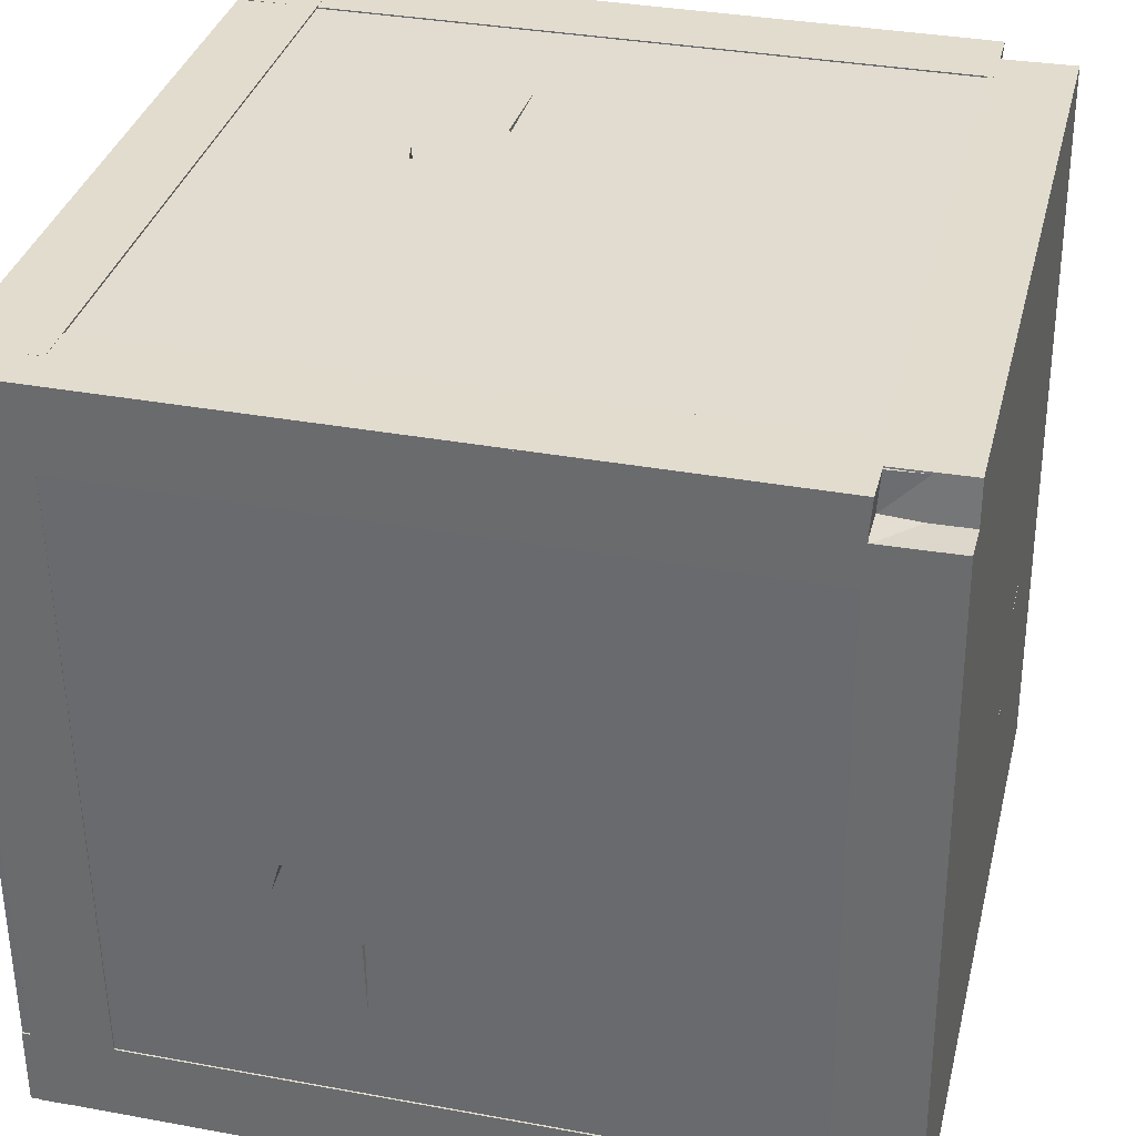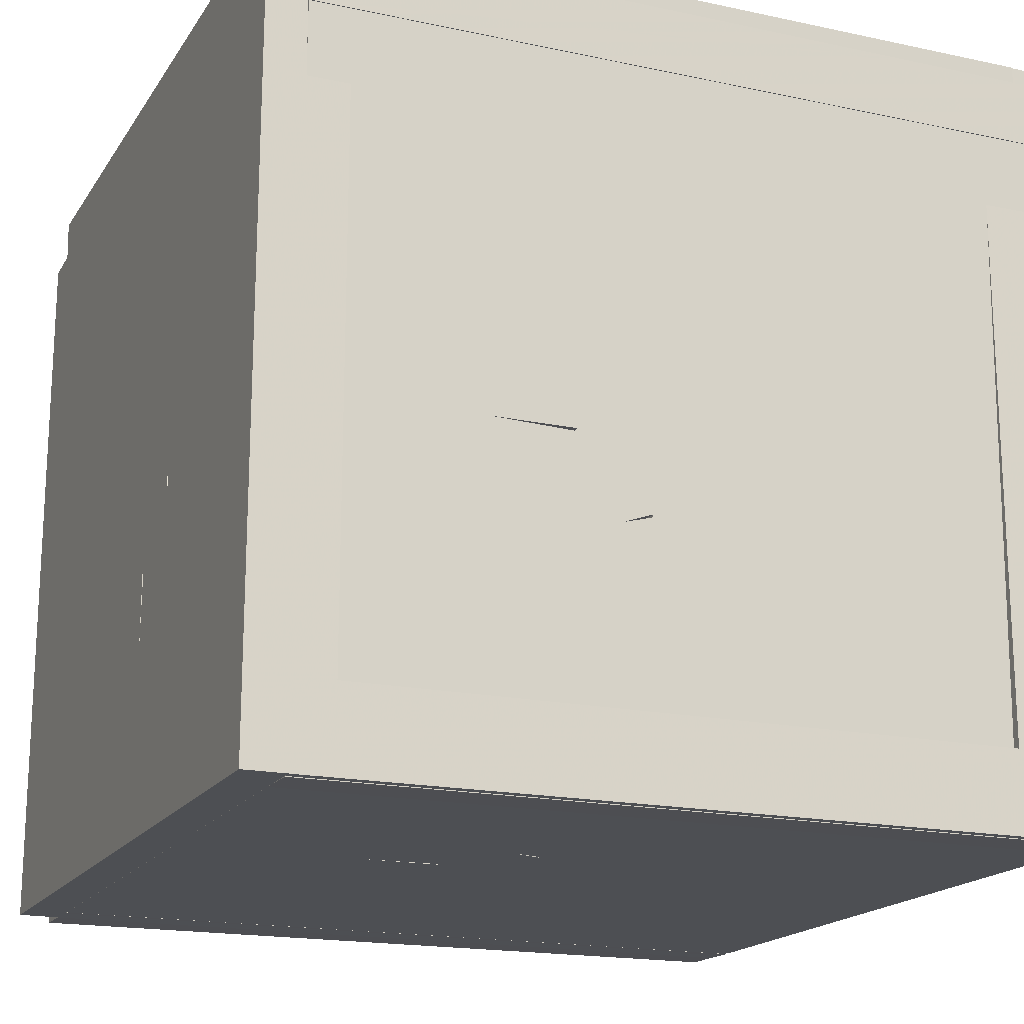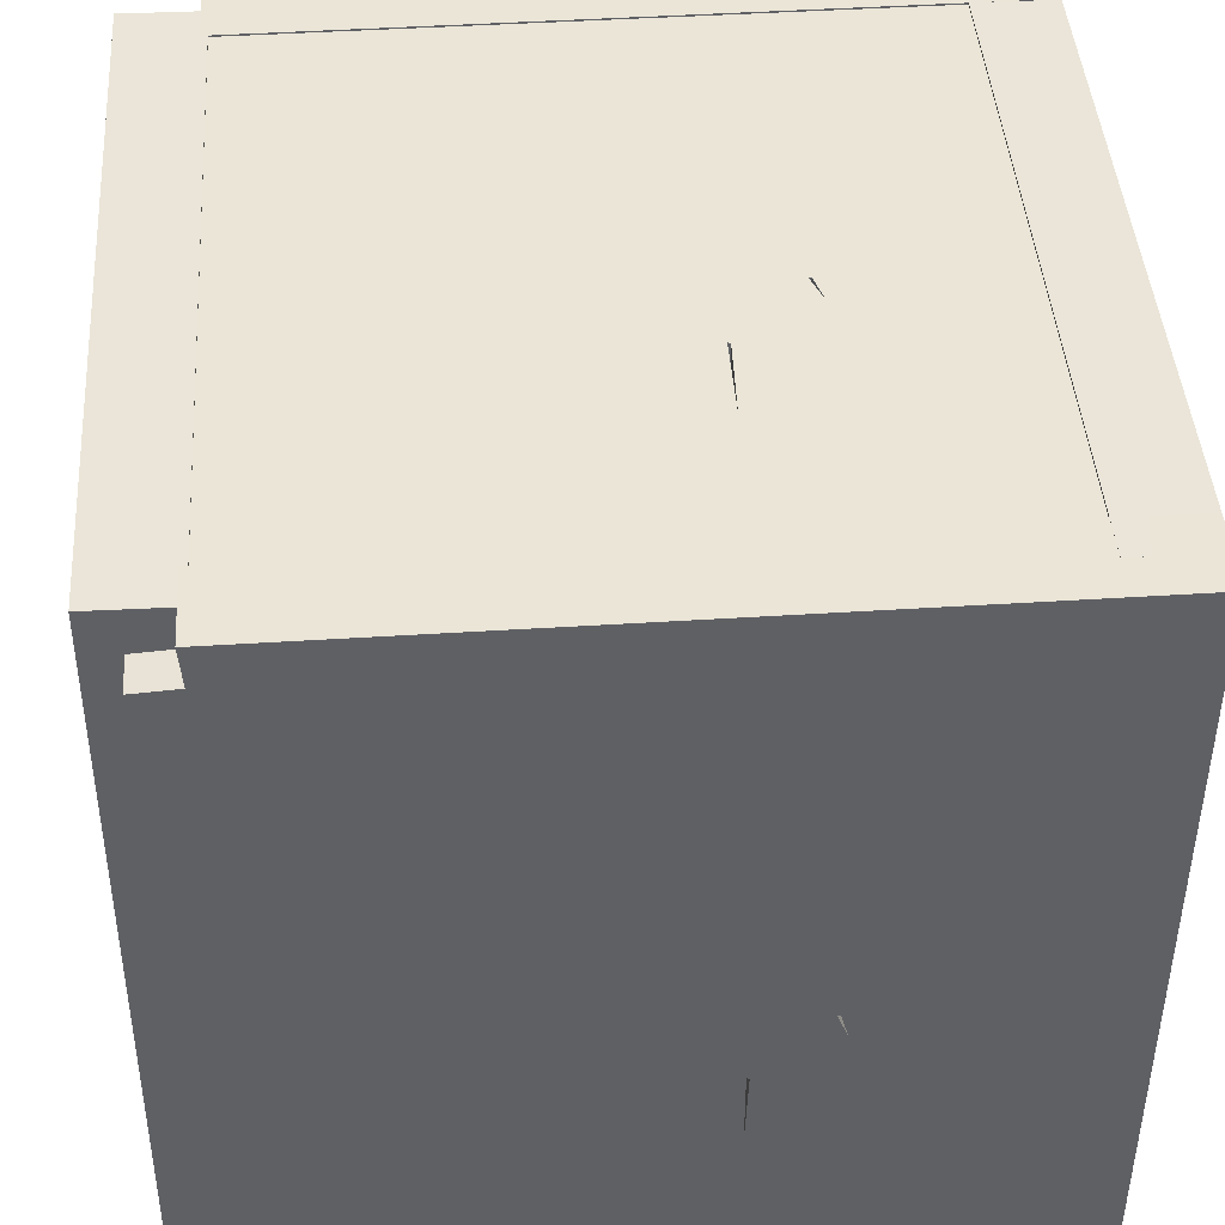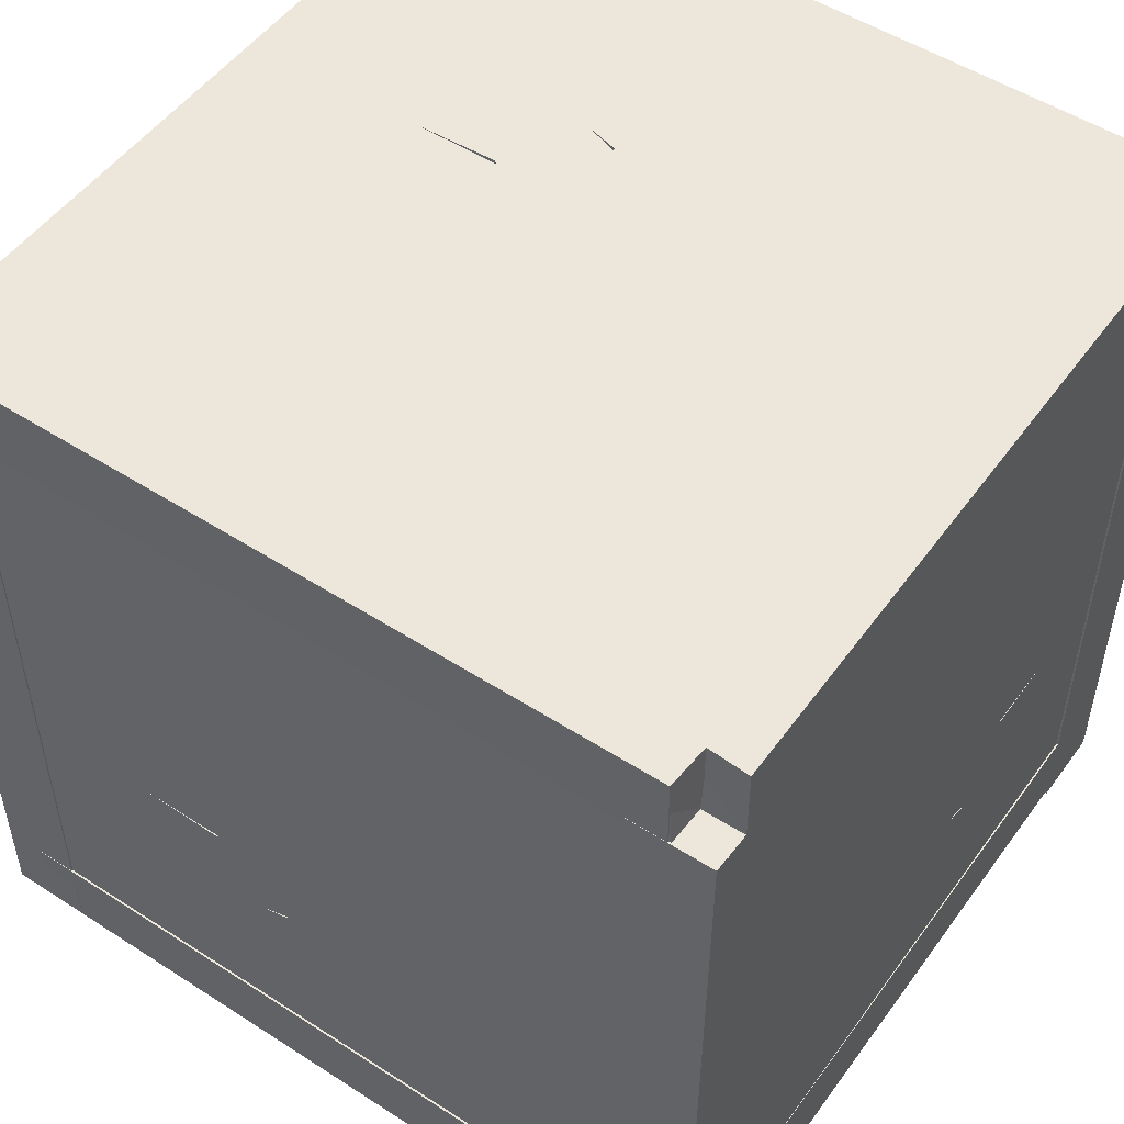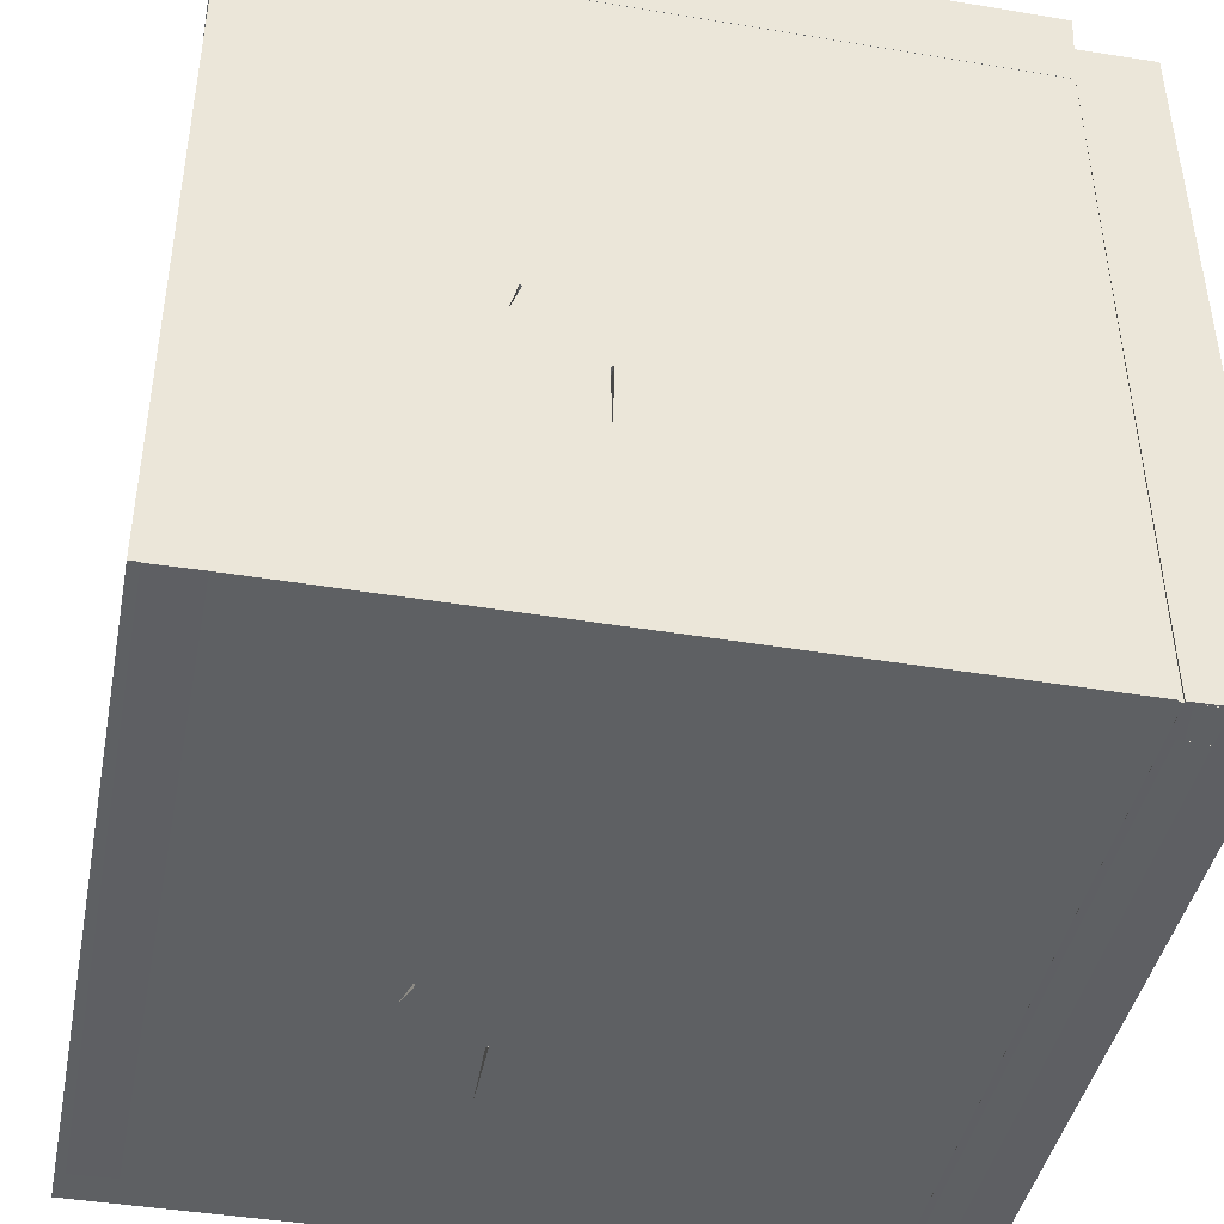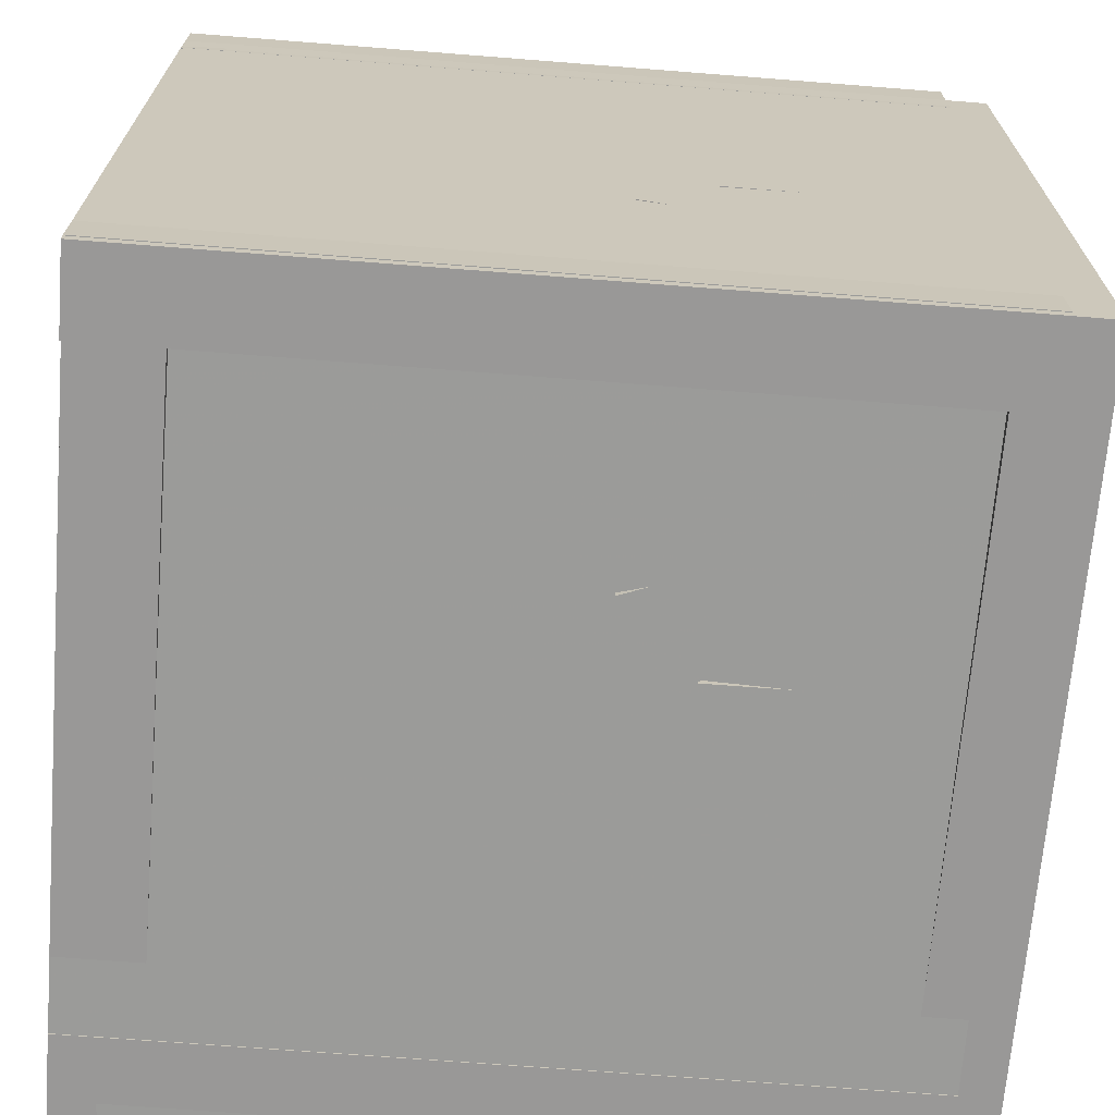
<metadata>
{"format":"obj","ext":"obj","renderer":"f3d","projection":"perspective","resolution":1024,"background":"white","views":[{"elev":34.4,"azim":-76.3,"up":"+Y"},{"elev":-17.8,"azim":157.1,"up":"+Y"},{"elev":44.4,"azim":85.9,"up":"+Y"},{"elev":51.3,"azim":-145.0,"up":"+Z"},{"elev":-42.1,"azim":-101.1,"up":"+Y"},{"elev":-68.9,"azim":-4.5,"up":"+Z"}]}
</metadata>
<code>
o Object.1
v 41.91 2.995 24.64
v 41.91 2.995 24.38
v 44.7 2.998 23.62
v 48.77 2.975 31.24
v 49.02 2.975 30.99
v 56.64 2.975 31.24
v 4.064 2.849 73.15
v 4.318 2.849 73.15
v 73.15 2.849 73.15
v 73.15 3.069 -0
v 0 3.069 -0
v 0 2.86 69.34
v 3.81 2.861 69.09
v 41.91 10.61 24.66
v 41.91 10.62 24.41
v 44.7 10.62 23.64
v 48.77 10.59 31.26
v 49.02 10.6 31.01
v 56.64 10.59 31.26
v 4.064 10.47 73.17
v 4.318 10.47 73.17
v 73.15 10.47 73.17
v 73.15 10.69 0.02294
v 0 10.69 0.02294
v 0 10.48 69.36
v 3.81 10.48 69.11
f 13 8 7
f 7 20 13
f 20 26 13
f 13 26 12
f 11 13 12
f 12 25 11
f 25 24 11
f 11 24 10
f 10 2 11
f 2 1 11
f 1 9 11
f 1 4 9
f 4 6 9
f 6 10 9
f 10 23 9
f 23 22 9
f 9 22 8
f 22 21 8
f 21 22 26
f 24 26 22
f 24 22 14
f 24 14 15
f 24 15 23
f 16 23 15
f 16 15 2
f 3 16 2
f 14 16 3
f 1 14 3
f 14 17 16
f 18 16 17
f 18 17 4
f 5 18 4
f 4 3 5
f 3 6 5
f 6 19 5
f 17 19 6
f 22 19 17
f 19 18 5
f 18 19 16
f 19 23 16
f 15 14 1
f 22 17 14
f 22 23 19
f 3 10 6
f 4 17 6
f 3 4 1
f 2 15 1
f 2 10 3
f 24 23 10
f 25 26 24
f 9 13 11
f 26 25 12
f 20 21 26
f 21 20 7
f 8 21 7
f 13 9 8
o Object.2
v 41.91 68.39 24.64
v 41.91 68.39 24.38
v 44.7 68.4 23.62
v 48.77 68.37 31.24
v 49.02 68.37 30.99
v 56.64 68.37 31.24
v 4.064 68.25 73.15
v 4.318 68.25 73.15
v 73.15 68.25 73.15
v 73.15 68.47 -0
v 0 68.47 -0
v 0 68.26 69.34
v 3.81 68.26 69.09
v 41.91 76.01 24.66
v 41.91 76.01 24.41
v 44.7 76.02 23.64
v 48.77 75.99 31.26
v 49.02 75.99 31.01
v 56.64 75.99 31.26
v 4.064 75.87 73.17
v 4.318 75.87 73.17
v 73.15 75.87 73.17
v 73.15 76.09 0.02294
v 0 76.09 0.02294
v 0 75.88 69.36
v 3.81 75.88 69.11
f 39 34 33
f 33 46 39
f 46 52 39
f 39 52 38
f 37 39 38
f 38 51 37
f 51 50 37
f 37 50 36
f 36 28 37
f 28 27 37
f 27 35 37
f 27 30 35
f 30 32 35
f 32 36 35
f 36 49 35
f 49 48 35
f 35 48 34
f 48 47 34
f 47 48 52
f 50 52 48
f 50 48 40
f 50 40 41
f 50 41 49
f 42 49 41
f 42 41 28
f 29 42 28
f 40 42 29
f 27 40 29
f 40 43 42
f 44 42 43
f 44 43 30
f 31 44 30
f 30 29 31
f 29 32 31
f 32 45 31
f 43 45 32
f 48 45 43
f 45 44 31
f 44 45 42
f 45 49 42
f 41 40 27
f 48 43 40
f 48 49 45
f 29 36 32
f 30 43 32
f 29 30 27
f 28 41 27
f 28 36 29
f 50 49 36
f 51 52 50
f 35 39 37
f 52 51 38
f 46 47 52
f 47 46 33
f 34 47 33
f 39 35 34
o Object.3
v 41.91 27.58 77.13
v 41.91 27.32 77.13
v 44.7 26.56 77.14
v 48.77 34.18 77.05
v 49.02 33.93 77.05
v 56.64 34.18 77.05
v 4.064 76.09 76.54
v 4.318 76.09 76.54
v 73.15 76.09 76.54
v 73.15 2.94 77.42
v 0 2.94 77.42
v 0 72.28 76.59
v 3.81 72.02 76.59
v 41.91 27.48 69.51
v 41.91 27.23 69.51
v 44.7 26.47 69.52
v 48.77 34.09 69.43
v 49.02 33.83 69.43
v 56.64 34.09 69.43
v 4.064 75.99 68.92
v 4.318 75.99 68.92
v 73.15 75.99 68.92
v 73.15 2.849 69.81
v 0 2.849 69.81
v 0 72.19 68.97
v 3.81 71.93 68.97
f 65 60 59
f 59 72 65
f 72 78 65
f 65 78 64
f 63 65 64
f 64 77 63
f 77 76 63
f 63 76 62
f 62 54 63
f 54 53 63
f 53 61 63
f 53 56 61
f 56 58 61
f 58 62 61
f 62 75 61
f 75 74 61
f 61 74 60
f 74 73 60
f 73 74 78
f 76 78 74
f 76 74 66
f 76 66 67
f 76 67 75
f 68 75 67
f 68 67 54
f 55 68 54
f 66 68 55
f 53 66 55
f 66 69 68
f 70 68 69
f 70 69 56
f 57 70 56
f 56 55 57
f 55 58 57
f 58 71 57
f 69 71 58
f 74 71 69
f 71 70 57
f 70 71 68
f 71 75 68
f 67 66 53
f 74 69 66
f 74 75 71
f 55 62 58
f 56 69 58
f 55 56 53
f 54 67 53
f 54 62 55
f 76 75 62
f 77 78 76
f 61 65 63
f 78 77 64
f 72 73 78
f 73 72 59
f 60 73 59
f 65 61 60
o Object.4
v 41.91 27.73 8.204
v 41.91 27.47 8.207
v 44.7 26.71 8.216
v 48.77 34.33 8.125
v 49.02 34.08 8.128
v 56.64 34.33 8.125
v 4.064 76.24 7.619
v 4.318 76.24 7.619
v 73.15 76.24 7.619
v 73.15 3.093 8.501
v -2e-06 3.093 8.501
v -2e-06 72.43 7.665
v 3.81 72.18 7.668
v 41.91 27.64 0.5847
v 41.91 27.38 0.5878
v 44.7 26.62 0.597
v 48.77 34.24 0.5051
v 49.02 33.99 0.5082
v 56.64 34.24 0.5051
v 4.064 76.15 -0
v 4.318 76.15 -0
v 73.15 76.15 -0
v 73.15 3.001 0.8817
v -2e-06 3.001 0.8817
v -2e-06 72.34 0.04592
v 3.81 72.08 0.04898
f 91 86 85
f 85 98 91
f 98 104 91
f 91 104 90
f 89 91 90
f 90 103 89
f 103 102 89
f 89 102 88
f 88 80 89
f 80 79 89
f 79 87 89
f 79 82 87
f 82 84 87
f 84 88 87
f 88 101 87
f 101 100 87
f 87 100 86
f 100 99 86
f 99 100 104
f 102 104 100
f 102 100 92
f 102 92 93
f 102 93 101
f 94 101 93
f 94 93 80
f 81 94 80
f 92 94 81
f 79 92 81
f 92 95 94
f 96 94 95
f 96 95 82
f 83 96 82
f 82 81 83
f 81 84 83
f 84 97 83
f 95 97 84
f 100 97 95
f 97 96 83
f 96 97 94
f 97 101 94
f 93 92 79
f 100 95 92
f 100 101 97
f 81 88 84
f 82 95 84
f 81 82 79
f 80 93 79
f 80 88 81
f 102 101 88
f 103 104 102
f 87 91 89
f 104 103 90
f 98 99 104
f 99 98 85
f 86 99 85
f 91 87 86
o Object.5
v 69.36 34.24 24.73
v 69.36 34.24 24.48
v 69.36 31.45 23.71
v 69.37 27.36 31.32
v 69.37 27.11 31.06
v 69.39 19.48 31.29
v 69.26 71.94 73.36
v 69.26 71.68 73.36
v 69.43 2.849 73.15
v 69.43 3.069 0
v 69.25 76.22 0.2202
v 69.25 76.01 69.56
v 69.26 72.2 69.3
v 76.98 34.26 24.73
v 76.98 34.26 24.48
v 76.98 31.46 23.71
v 76.99 27.38 31.32
v 76.99 27.12 31.06
v 77.01 19.5 31.29
v 76.88 71.95 73.36
v 76.88 71.7 73.36
v 77.05 2.867 73.15
v 77.05 3.088 7.6e-05
v 76.87 76.24 0.2203
v 76.87 76.03 69.56
v 76.88 72.22 69.3
f 117 112 111
f 111 124 117
f 124 130 117
f 117 130 116
f 115 117 116
f 116 129 115
f 129 128 115
f 115 128 114
f 114 106 115
f 106 105 115
f 105 113 115
f 105 108 113
f 108 110 113
f 110 114 113
f 114 127 113
f 127 126 113
f 113 126 112
f 126 125 112
f 125 126 130
f 128 130 126
f 128 126 118
f 128 118 119
f 128 119 127
f 120 127 119
f 120 119 106
f 107 120 106
f 118 120 107
f 105 118 107
f 118 121 120
f 122 120 121
f 122 121 108
f 109 122 108
f 108 107 109
f 107 110 109
f 110 123 109
f 121 123 110
f 126 123 121
f 123 122 109
f 122 123 120
f 123 127 120
f 119 118 105
f 126 121 118
f 126 127 123
f 107 114 110
f 108 121 110
f 107 108 105
f 106 119 105
f 106 114 107
f 128 127 114
f 129 130 128
f 113 117 115
f 130 129 116
f 124 125 130
f 125 124 111
f 112 125 111
f 117 113 112
o Object.6
v 0.1036 34.24 24.73
v 0.1036 34.24 24.48
v 0.1105 31.45 23.71
v 0.1206 27.36 31.32
v 0.1212 27.11 31.06
v 0.14 19.48 31.29
v 0.01004 71.94 73.36
v 0.01067 71.68 73.36
v 0.1808 2.849 73.15
v 0.1808 3.069 -0
v 3.5e-05 76.22 0.2202
v -1e-06 76.01 69.56
v 0.009416 72.2 69.3
v 7.724 34.26 24.73
v 7.724 34.26 24.48
v 7.73 31.46 23.71
v 7.741 27.38 31.32
v 7.741 27.12 31.06
v 7.76 19.5 31.29
v 7.63 71.95 73.36
v 7.631 71.7 73.36
v 7.801 2.867 73.15
v 7.801 3.088 7.6e-05
v 7.62 76.24 0.2203
v 7.62 76.03 69.56
v 7.629 72.22 69.3
f 143 138 137
f 137 150 143
f 150 156 143
f 143 156 142
f 141 143 142
f 142 155 141
f 155 154 141
f 141 154 140
f 140 132 141
f 132 131 141
f 131 139 141
f 131 134 139
f 134 136 139
f 136 140 139
f 140 153 139
f 153 152 139
f 139 152 138
f 152 151 138
f 151 152 156
f 154 156 152
f 154 152 144
f 154 144 145
f 154 145 153
f 146 153 145
f 146 145 132
f 133 146 132
f 144 146 133
f 131 144 133
f 144 147 146
f 148 146 147
f 148 147 134
f 135 148 134
f 134 133 135
f 133 136 135
f 136 149 135
f 147 149 136
f 152 149 147
f 149 148 135
f 148 149 146
f 149 153 146
f 145 144 131
f 152 147 144
f 152 153 149
f 133 140 136
f 134 147 136
f 133 134 131
f 132 145 131
f 132 140 133
f 154 153 140
f 155 156 154
f 139 143 141
f 156 155 142
f 150 151 156
f 151 150 137
f 138 151 137
f 143 139 138

</code>
